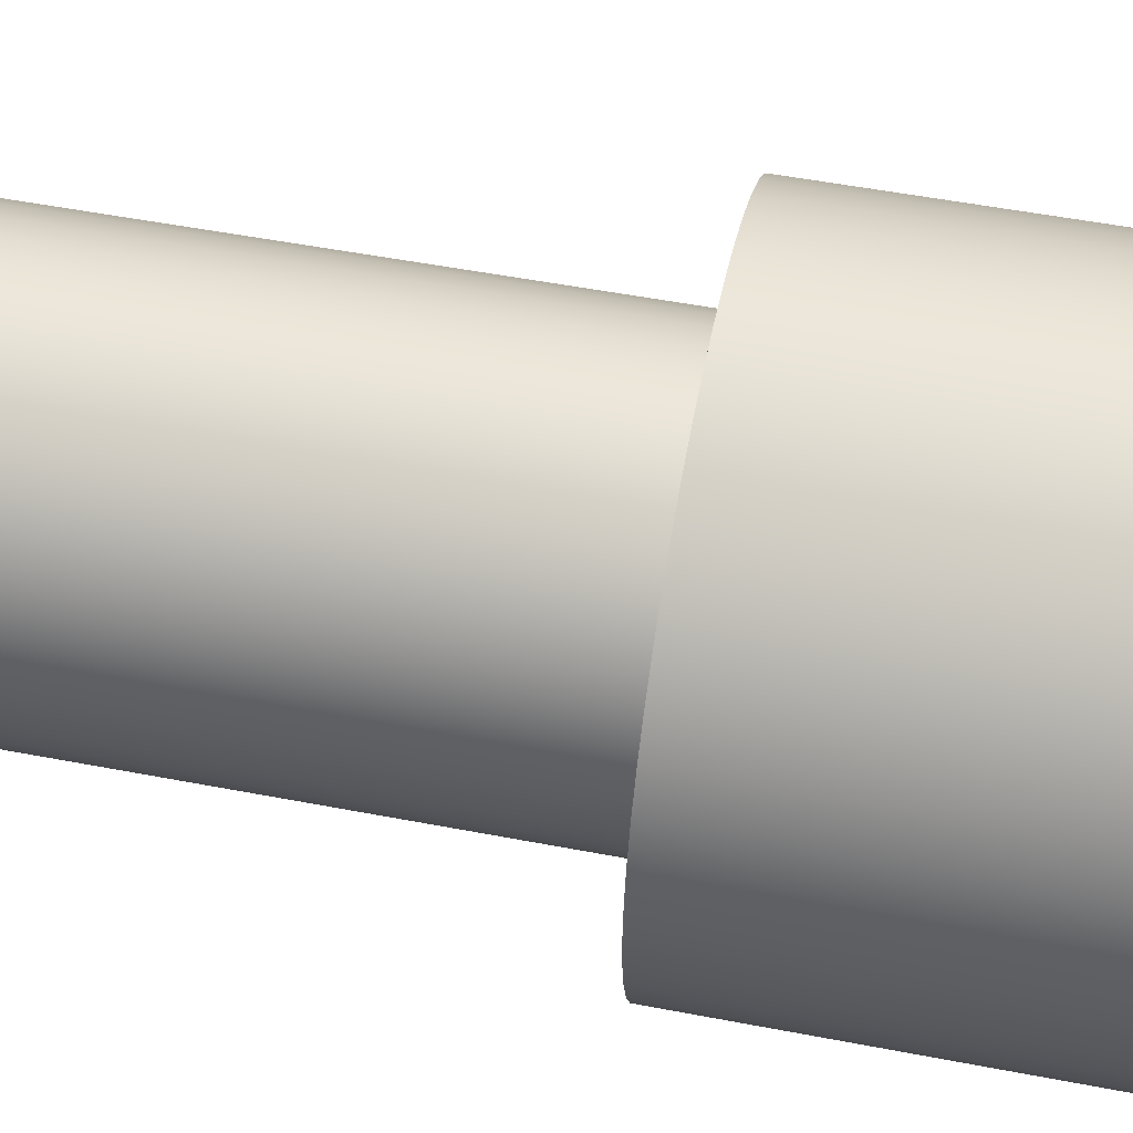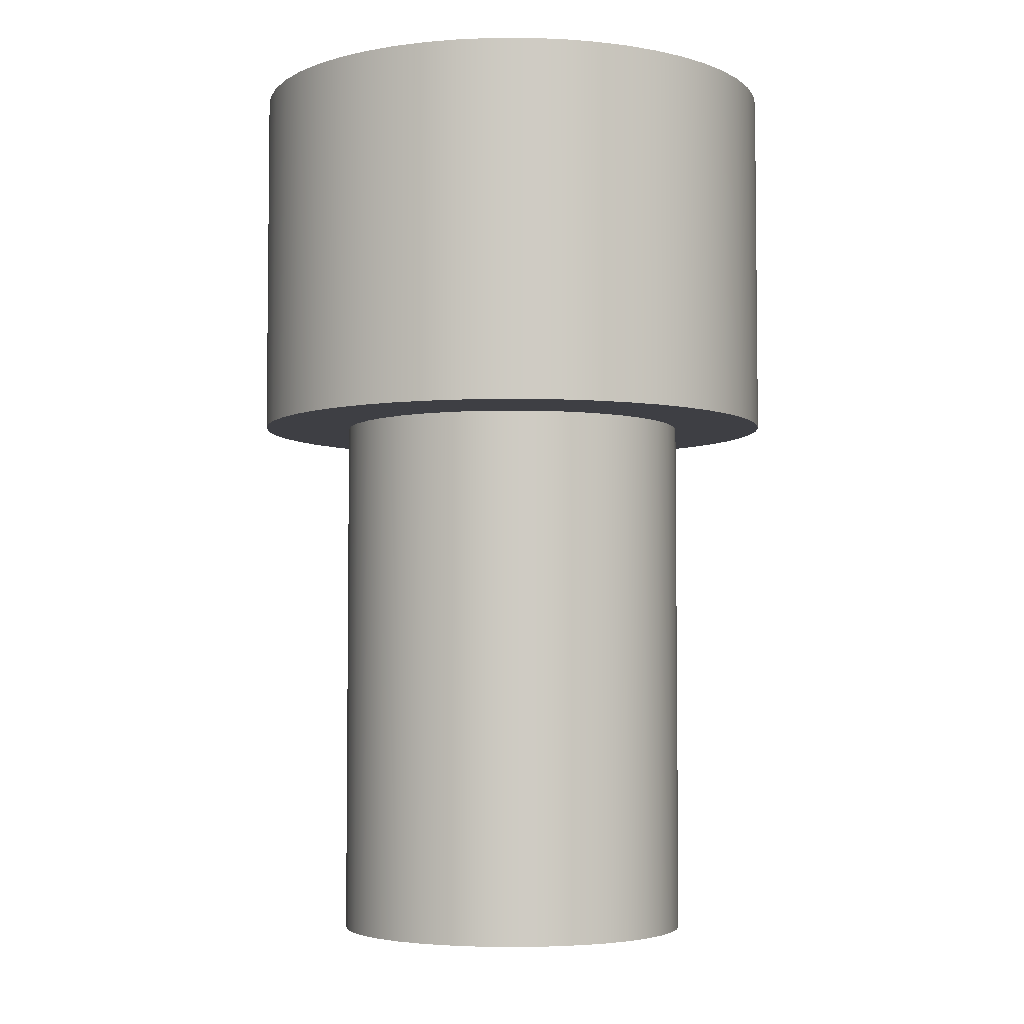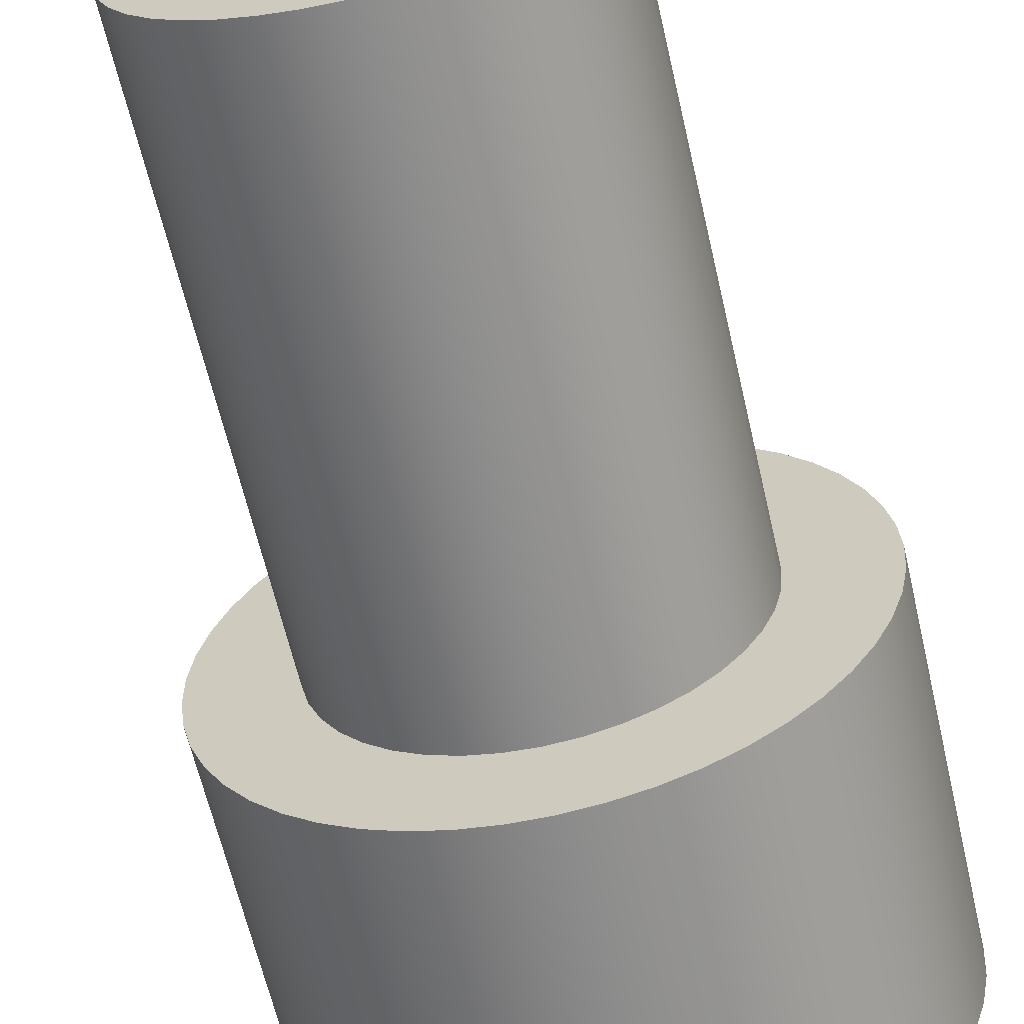
<metadata>
{"format":"obj","ext":"obj","renderer":"f3d","projection":"perspective","resolution":1024,"background":"white","views":[{"elev":52.4,"azim":101.7,"up":"+Z"},{"elev":-4.4,"azim":174.9,"up":"+Y"},{"elev":-63.1,"azim":13.0,"up":"+Z"}]}
</metadata>
<code>
v 0.11 0.5 0
v 0.055 0.5 -0.09526
v 0.055 0.32 -0.09526
v 0.11 0.32 0
v 0.055 0.5 -0.09526
v -0.055 0.5 -0.09526
v -0.055 0.32 -0.09526
v 0.055 0.32 -0.09526
v -0.055 0.5 -0.09526
v -0.11 0.5 -3.469e-17
v -0.11 0.32 -2.776e-17
v -0.055 0.32 -0.09526
v -0.11 0.5 -3.469e-17
v -0.055 0.5 0.09526
v -0.055 0.32 0.09526
v -0.11 0.32 -2.776e-17
v -0.055 0.5 0.09526
v 0.055 0.5 0.09526
v 0.055 0.32 0.09526
v -0.055 0.32 0.09526
v 0.055 0.5 0.09526
v 0.11 0.5 0
v 0.11 0.32 0
v 0.055 0.32 0.09526
v 0.055 0.32 0.09526
v 0.11 0.32 0
v 0.055 0.32 -0.09526
v -0.055 0.32 -0.09526
v -0.11 0.32 -2.776e-17
v -0.055 0.32 0.09526
v 0.15 0.3 -1.837e-17
v 0.1488 0.3 0.01918
v 0.1451 0.3 0.03805
v 0.139 0.3 0.05629
v 0.1307 0.3 0.07361
v 0.1202 0.3 0.08972
v 0.1078 0.3 0.1044
v 0.09352 0.3 0.1173
v 0.07776 0.3 0.1283
v 0.06072 0.3 0.1372
v 0.04268 0.3 0.1438
v 0.02394 0.3 0.1481
v 0.004808 0.3 0.1499
v -0.0144 0.3 0.1493
v -0.03338 0.3 0.1462
v -0.0518 0.3 0.1408
v -0.06938 0.3 0.133
v -0.08582 0.3 0.123
v -0.1008 0.3 0.111
v -0.1142 0.3 0.09723
v -0.1257 0.3 0.08183
v -0.1351 0.3 0.06508
v -0.1424 0.3 0.04727
v -0.1472 0.3 0.02867
v -0.1497 0.3 0.009611
v -0.1497 0.3 -0.009611
v -0.1472 0.3 -0.02867
v -0.1424 0.3 -0.04727
v -0.1351 0.3 -0.06508
v -0.1257 0.3 -0.08183
v -0.1142 0.3 -0.09723
v -0.1008 0.3 -0.111
v -0.08582 0.3 -0.123
v -0.06938 0.3 -0.133
v -0.0518 0.3 -0.1408
v -0.03338 0.3 -0.1462
v -0.0144 0.3 -0.1493
v 0.004808 0.3 -0.1499
v 0.02394 0.3 -0.1481
v 0.04268 0.3 -0.1438
v 0.06072 0.3 -0.1372
v 0.07776 0.3 -0.1283
v 0.09352 0.3 -0.1173
v 0.1078 0.3 -0.1044
v 0.1202 0.3 -0.08972
v 0.1307 0.3 -0.07361
v 0.139 0.3 -0.05629
v 0.1451 0.3 -0.03805
v 0.1488 0.3 -0.01918
v -0.1 0.3 1.225e-17
v -0.09877 0.3 0.01564
v -0.09511 0.3 0.0309
v -0.0891 0.3 0.0454
v -0.0809 0.3 0.05878
v -0.07071 0.3 0.07071
v -0.05878 0.3 0.0809
v -0.0454 0.3 0.0891
v -0.0309 0.3 0.09511
v -0.01564 0.3 0.09877
v 6.123e-18 0.3 0.1
v 0.01564 0.3 0.09877
v 0.0309 0.3 0.09511
v 0.0454 0.3 0.0891
v 0.05878 0.3 0.0809
v 0.07071 0.3 0.07071
v 0.0809 0.3 0.05878
v 0.0891 0.3 0.0454
v 0.09511 0.3 0.0309
v 0.09877 0.3 0.01564
v 0.1 0.3 0
v 0.09877 0.3 -0.01564
v 0.09511 0.3 -0.0309
v 0.0891 0.3 -0.0454
v 0.0809 0.3 -0.05878
v 0.07071 0.3 -0.07071
v 0.05878 0.3 -0.0809
v 0.0454 0.3 -0.0891
v 0.0309 0.3 -0.09511
v 0.01564 0.3 -0.09877
v 6.123e-18 0.3 -0.1
v -0.01564 0.3 -0.09877
v -0.0309 0.3 -0.09511
v -0.0454 0.3 -0.0891
v -0.05878 0.3 -0.0809
v -0.07071 0.3 -0.07071
v -0.0809 0.3 -0.05878
v -0.0891 0.3 -0.0454
v -0.09511 0.3 -0.0309
v -0.09877 0.3 -0.01564
v 0.15 0.5 -1.837e-17
v 0.1488 0.5 0.01918
v 0.1451 0.5 0.03805
v 0.139 0.5 0.05629
v 0.1307 0.5 0.07361
v 0.1202 0.5 0.08972
v 0.1078 0.5 0.1044
v 0.09352 0.5 0.1173
v 0.07776 0.5 0.1283
v 0.06072 0.5 0.1372
v 0.04268 0.5 0.1438
v 0.02394 0.5 0.1481
v 0.004808 0.5 0.1499
v -0.0144 0.5 0.1493
v -0.03338 0.5 0.1462
v -0.0518 0.5 0.1408
v -0.06938 0.5 0.133
v -0.08582 0.5 0.123
v -0.1008 0.5 0.111
v -0.1142 0.5 0.09723
v -0.1257 0.5 0.08183
v -0.1351 0.5 0.06508
v -0.1424 0.5 0.04727
v -0.1472 0.5 0.02867
v -0.1497 0.5 0.009611
v -0.1497 0.5 -0.009611
v -0.1472 0.5 -0.02867
v -0.1424 0.5 -0.04727
v -0.1351 0.5 -0.06508
v -0.1257 0.5 -0.08183
v -0.1142 0.5 -0.09723
v -0.1008 0.5 -0.111
v -0.08582 0.5 -0.123
v -0.06938 0.5 -0.133
v -0.0518 0.5 -0.1408
v -0.03338 0.5 -0.1462
v -0.0144 0.5 -0.1493
v 0.004808 0.5 -0.1499
v 0.02394 0.5 -0.1481
v 0.04268 0.5 -0.1438
v 0.06072 0.5 -0.1372
v 0.07776 0.5 -0.1283
v 0.09352 0.5 -0.1173
v 0.1078 0.5 -0.1044
v 0.1202 0.5 -0.08972
v 0.1307 0.5 -0.07361
v 0.139 0.5 -0.05629
v 0.1451 0.5 -0.03805
v 0.1488 0.5 -0.01918
v 0.15 0.3 -1.837e-17
v 0.1488 0.3 -0.01918
v 0.1451 0.3 -0.03805
v 0.139 0.3 -0.05629
v 0.1307 0.3 -0.07361
v 0.1202 0.3 -0.08972
v 0.1078 0.3 -0.1044
v 0.09352 0.3 -0.1173
v 0.07776 0.3 -0.1283
v 0.06072 0.3 -0.1372
v 0.04268 0.3 -0.1438
v 0.02394 0.3 -0.1481
v 0.004808 0.3 -0.1499
v -0.0144 0.3 -0.1493
v -0.03338 0.3 -0.1462
v -0.0518 0.3 -0.1408
v -0.06938 0.3 -0.133
v -0.08582 0.3 -0.123
v -0.1008 0.3 -0.111
v -0.1142 0.3 -0.09723
v -0.1257 0.3 -0.08183
v -0.1351 0.3 -0.06508
v -0.1424 0.3 -0.04727
v -0.1472 0.3 -0.02867
v -0.1497 0.3 -0.009611
v -0.1497 0.3 0.009611
v -0.1472 0.3 0.02867
v -0.1424 0.3 0.04727
v -0.1351 0.3 0.06508
v -0.1257 0.3 0.08183
v -0.1142 0.3 0.09723
v -0.1008 0.3 0.111
v -0.08582 0.3 0.123
v -0.06938 0.3 0.133
v -0.0518 0.3 0.1408
v -0.03338 0.3 0.1462
v -0.0144 0.3 0.1493
v 0.004808 0.3 0.1499
v 0.02394 0.3 0.1481
v 0.04268 0.3 0.1438
v 0.06072 0.3 0.1372
v 0.07776 0.3 0.1283
v 0.09352 0.3 0.1173
v 0.1078 0.3 0.1044
v 0.1202 0.3 0.08972
v 0.1307 0.3 0.07361
v 0.139 0.3 0.05629
v 0.1451 0.3 0.03805
v 0.1488 0.3 0.01918
v 0.15 0.3 -1.837e-17
v 0.15 0.5 -1.837e-17
v 0.055 0.5 -0.09526
v 0.11 0.5 0
v 0.055 0.5 0.09526
v -0.055 0.5 0.09526
v -0.11 0.5 -3.469e-17
v -0.055 0.5 -0.09526
v 0.15 0.5 -1.837e-17
v 0.1488 0.5 -0.01918
v 0.1451 0.5 -0.03805
v 0.139 0.5 -0.05629
v 0.1307 0.5 -0.07361
v 0.1202 0.5 -0.08972
v 0.1078 0.5 -0.1044
v 0.09352 0.5 -0.1173
v 0.07776 0.5 -0.1283
v 0.06072 0.5 -0.1372
v 0.04268 0.5 -0.1438
v 0.02394 0.5 -0.1481
v 0.004808 0.5 -0.1499
v -0.0144 0.5 -0.1493
v -0.03338 0.5 -0.1462
v -0.0518 0.5 -0.1408
v -0.06938 0.5 -0.133
v -0.08582 0.5 -0.123
v -0.1008 0.5 -0.111
v -0.1142 0.5 -0.09723
v -0.1257 0.5 -0.08183
v -0.1351 0.5 -0.06508
v -0.1424 0.5 -0.04727
v -0.1472 0.5 -0.02867
v -0.1497 0.5 -0.009611
v -0.1497 0.5 0.009611
v -0.1472 0.5 0.02867
v -0.1424 0.5 0.04727
v -0.1351 0.5 0.06508
v -0.1257 0.5 0.08183
v -0.1142 0.5 0.09723
v -0.1008 0.5 0.111
v -0.08582 0.5 0.123
v -0.06938 0.5 0.133
v -0.0518 0.5 0.1408
v -0.03338 0.5 0.1462
v -0.0144 0.5 0.1493
v 0.004808 0.5 0.1499
v 0.02394 0.5 0.1481
v 0.04268 0.5 0.1438
v 0.06072 0.5 0.1372
v 0.07776 0.5 0.1283
v 0.09352 0.5 0.1173
v 0.1078 0.5 0.1044
v 0.1202 0.5 0.08972
v 0.1307 0.5 0.07361
v 0.139 0.5 0.05629
v 0.1451 0.5 0.03805
v 0.1488 0.5 0.01918
v -0.1 0.3 1.225e-17
v -0.09877 0.3 -0.01564
v -0.09511 0.3 -0.0309
v -0.0891 0.3 -0.0454
v -0.0809 0.3 -0.05878
v -0.07071 0.3 -0.07071
v -0.05878 0.3 -0.0809
v -0.0454 0.3 -0.0891
v -0.0309 0.3 -0.09511
v -0.01564 0.3 -0.09877
v 6.123e-18 0.3 -0.1
v 0.01564 0.3 -0.09877
v 0.0309 0.3 -0.09511
v 0.0454 0.3 -0.0891
v 0.05878 0.3 -0.0809
v 0.07071 0.3 -0.07071
v 0.0809 0.3 -0.05878
v 0.0891 0.3 -0.0454
v 0.09511 0.3 -0.0309
v 0.09877 0.3 -0.01564
v 0.1 0.3 0
v 0.09877 0.3 0.01564
v 0.09511 0.3 0.0309
v 0.0891 0.3 0.0454
v 0.0809 0.3 0.05878
v 0.07071 0.3 0.07071
v 0.05878 0.3 0.0809
v 0.0454 0.3 0.0891
v 0.0309 0.3 0.09511
v 0.01564 0.3 0.09877
v 6.123e-18 0.3 0.1
v -0.01564 0.3 0.09877
v -0.0309 0.3 0.09511
v -0.0454 0.3 0.0891
v -0.05878 0.3 0.0809
v -0.07071 0.3 0.07071
v -0.0809 0.3 0.05878
v -0.0891 0.3 0.0454
v -0.09511 0.3 0.0309
v -0.09877 0.3 0.01564
v -0.1 0 1.225e-17
v -0.09877 0 0.01564
v -0.09511 0 0.0309
v -0.0891 0 0.0454
v -0.0809 0 0.05878
v -0.07071 0 0.07071
v -0.05878 0 0.0809
v -0.0454 0 0.0891
v -0.0309 0 0.09511
v -0.01564 0 0.09877
v 6.123e-18 0 0.1
v 0.01564 0 0.09877
v 0.0309 0 0.09511
v 0.0454 0 0.0891
v 0.05878 0 0.0809
v 0.07071 0 0.07071
v 0.0809 0 0.05878
v 0.0891 0 0.0454
v 0.09511 0 0.0309
v 0.09877 0 0.01564
v 0.1 0 0
v 0.09877 0 -0.01564
v 0.09511 0 -0.0309
v 0.0891 0 -0.0454
v 0.0809 0 -0.05878
v 0.07071 0 -0.07071
v 0.05878 0 -0.0809
v 0.0454 0 -0.0891
v 0.0309 0 -0.09511
v 0.01564 0 -0.09877
v 6.123e-18 0 -0.1
v -0.01564 0 -0.09877
v -0.0309 0 -0.09511
v -0.0454 0 -0.0891
v -0.05878 0 -0.0809
v -0.07071 0 -0.07071
v -0.0809 0 -0.05878
v -0.0891 0 -0.0454
v -0.09511 0 -0.0309
v -0.09877 0 -0.01564
v -0.1 0 1.225e-17
v -0.1 0.3 1.225e-17
v -0.1 0 1.225e-17
v -0.09877 0 -0.01564
v -0.09511 0 -0.0309
v -0.0891 0 -0.0454
v -0.0809 0 -0.05878
v -0.07071 0 -0.07071
v -0.05878 0 -0.0809
v -0.0454 0 -0.0891
v -0.0309 0 -0.09511
v -0.01564 0 -0.09877
v 6.123e-18 0 -0.1
v 0.01564 0 -0.09877
v 0.0309 0 -0.09511
v 0.0454 0 -0.0891
v 0.05878 0 -0.0809
v 0.07071 0 -0.07071
v 0.0809 0 -0.05878
v 0.0891 0 -0.0454
v 0.09511 0 -0.0309
v 0.09877 0 -0.01564
v 0.1 0 0
v 0.09877 0 0.01564
v 0.09511 0 0.0309
v 0.0891 0 0.0454
v 0.0809 0 0.05878
v 0.07071 0 0.07071
v 0.05878 0 0.0809
v 0.0454 0 0.0891
v 0.0309 0 0.09511
v 0.01564 0 0.09877
v 6.123e-18 0 0.1
v -0.01564 0 0.09877
v -0.0309 0 0.09511
v -0.0454 0 0.0891
v -0.05878 0 0.0809
v -0.07071 0 0.07071
v -0.0809 0 0.05878
v -0.0891 0 0.0454
v -0.09511 0 0.0309
v -0.09877 0 0.01564
g 9b317e26-e2e2-11ea-8bc3-54bf646e7e1f
f 1 2 4
f 4 2 3
g 9b3a576e-e2e2-11ea-9086-54bf646e7e1f
f 5 6 8
f 8 6 7
g 9b5de2f0-e2e2-11ea-854f-54bf646e7e1f
f 9 10 12
f 12 10 11
g 9b686978-e2e2-11ea-8a1d-54bf646e7e1f
f 13 14 16
f 16 14 15
g 9b7190b4-e2e2-11ea-b7df-54bf646e7e1f
f 17 18 20
f 20 18 19
g 9b7a6b7e-e2e2-11ea-9105-54bf646e7e1f
f 21 22 24
f 24 22 23
g 9b858c88-e2e2-11ea-90e8-54bf646e7e1f
f 25 26 30
f 30 26 29
f 29 26 27
f 29 27 28
g 9a751778-e2e2-11ea-b228-54bf646e7e1f
f 79 31 100
f 100 31 32
f 100 32 99
f 99 32 33
f 99 33 98
f 98 33 34
f 98 34 97
f 97 34 35
f 97 35 96
f 96 35 36
f 96 36 37
f 96 37 95
f 95 37 38
f 95 38 94
f 94 38 39
f 94 39 93
f 93 39 40
f 93 40 92
f 92 40 41
f 92 41 91
f 91 41 42
f 91 42 43
f 91 43 90
f 90 43 44
f 90 44 89
f 89 44 45
f 89 45 88
f 88 45 46
f 88 46 87
f 87 46 47
f 87 47 48
f 87 48 86
f 86 48 49
f 86 49 85
f 85 49 50
f 85 50 84
f 84 50 51
f 84 51 83
f 83 51 52
f 83 52 82
f 82 52 53
f 82 53 54
f 82 54 81
f 81 54 55
f 81 55 80
f 80 55 56
f 80 56 119
f 119 56 57
f 119 57 118
f 118 57 58
f 118 58 59
f 118 59 117
f 117 59 60
f 117 60 116
f 116 60 61
f 116 61 115
f 115 61 62
f 115 62 114
f 114 62 63
f 114 63 113
f 113 63 64
f 113 64 65
f 113 65 112
f 112 65 66
f 112 66 111
f 111 66 67
f 111 67 110
f 110 67 68
f 110 68 109
f 109 68 69
f 109 69 70
f 109 70 108
f 108 70 71
f 108 71 107
f 107 71 72
f 107 72 106
f 106 72 73
f 106 73 105
f 105 73 74
f 105 74 104
f 104 74 75
f 104 75 76
f 104 76 103
f 103 76 77
f 103 77 102
f 102 77 78
f 102 78 101
f 101 78 79
f 101 79 100
g 9a81c114-e2e2-11ea-a0a6-54bf646e7e1f
f 121 217 120
f 120 217 218
f 219 169 168
f 168 169 170
f 168 170 171
f 121 122 217
f 217 122 216
f 216 122 123
f 216 123 215
f 215 123 124
f 215 124 214
f 214 124 125
f 214 125 213
f 213 125 126
f 213 126 212
f 212 126 127
f 212 127 211
f 211 127 128
f 211 128 210
f 210 128 129
f 210 129 209
f 209 129 130
f 209 130 208
f 208 130 131
f 208 131 207
f 207 131 132
f 207 132 206
f 206 132 133
f 206 133 205
f 205 133 134
f 205 134 204
f 204 134 135
f 204 135 203
f 203 135 136
f 203 136 202
f 202 136 137
f 202 137 201
f 201 137 138
f 201 138 200
f 200 138 139
f 200 139 199
f 199 139 140
f 199 140 198
f 198 140 141
f 198 141 197
f 197 141 142
f 197 142 196
f 196 142 143
f 196 143 195
f 195 143 144
f 195 144 194
f 194 144 145
f 194 145 193
f 193 145 146
f 193 146 192
f 192 146 147
f 192 147 191
f 191 147 148
f 191 148 190
f 190 148 149
f 190 149 189
f 189 149 150
f 189 150 188
f 188 150 151
f 188 151 187
f 187 151 152
f 187 152 186
f 186 152 153
f 186 153 185
f 185 153 154
f 185 154 184
f 184 154 155
f 184 155 183
f 183 155 156
f 183 156 182
f 182 156 157
f 182 157 181
f 181 157 158
f 181 158 180
f 180 158 159
f 180 159 179
f 179 159 160
f 179 160 178
f 178 160 161
f 178 161 177
f 177 161 162
f 177 162 176
f 176 162 163
f 176 163 175
f 175 163 164
f 175 164 174
f 174 164 165
f 174 165 173
f 173 165 166
f 173 166 172
f 172 166 167
f 172 167 171
f 171 167 168
g 9a8f5486-e2e2-11ea-8d8c-54bf646e7e1f
f 221 230 220
f 220 230 231
f 220 231 232
f 222 271 221
f 221 271 272
f 221 272 273
f 223 263 222
f 222 263 264
f 222 264 265
f 224 255 223
f 223 255 256
f 223 256 257
f 225 246 224
f 224 246 247
f 224 247 248
f 220 238 225
f 225 238 239
f 225 239 240
f 274 226 221
f 221 226 227
f 221 227 228
f 228 229 221
f 221 229 230
f 232 233 220
f 220 233 234
f 220 234 235
f 235 236 220
f 220 236 237
f 220 237 238
f 240 241 225
f 225 241 242
f 225 242 243
f 243 244 225
f 225 244 245
f 225 245 246
f 248 249 224
f 224 249 250
f 224 250 251
f 251 252 224
f 224 252 253
f 224 253 254
f 254 255 224
f 257 258 223
f 223 258 259
f 223 259 260
f 260 261 223
f 223 261 262
f 223 262 263
f 265 266 222
f 222 266 267
f 222 267 268
f 268 269 222
f 222 269 270
f 222 270 271
f 273 274 221
g 99d4c498-e2e2-11ea-9801-54bf646e7e1f
f 276 354 275
f 275 354 355
f 356 315 314
f 314 315 316
f 314 316 313
f 313 316 317
f 313 317 312
f 312 317 318
f 312 318 311
f 311 318 319
f 311 319 310
f 310 319 320
f 310 320 309
f 309 320 321
f 309 321 308
f 308 321 322
f 308 322 307
f 307 322 323
f 307 323 306
f 306 323 324
f 306 324 305
f 305 324 325
f 305 325 304
f 304 325 326
f 304 326 303
f 303 326 327
f 303 327 302
f 302 327 328
f 302 328 301
f 301 328 329
f 301 329 300
f 300 329 330
f 300 330 299
f 299 330 331
f 299 331 298
f 298 331 332
f 298 332 297
f 297 332 333
f 297 333 296
f 296 333 334
f 296 334 295
f 295 334 335
f 295 335 294
f 294 335 336
f 294 336 293
f 293 336 337
f 293 337 292
f 292 337 338
f 292 338 291
f 291 338 339
f 291 339 290
f 290 339 340
f 290 340 289
f 289 340 341
f 289 341 288
f 288 341 342
f 288 342 287
f 287 342 343
f 287 343 286
f 286 343 344
f 286 344 285
f 285 344 345
f 285 345 284
f 284 345 346
f 284 346 283
f 283 346 347
f 283 347 282
f 282 347 348
f 282 348 281
f 281 348 349
f 281 349 280
f 280 349 350
f 280 350 279
f 279 350 351
f 279 351 278
f 278 351 352
f 278 352 277
f 277 352 353
f 277 353 276
f 276 353 354
g 99e6ea74-e2e2-11ea-877f-54bf646e7e1f
f 358 376 357
f 357 376 377
f 357 377 396
f 396 377 378
f 396 378 395
f 395 378 379
f 395 379 394
f 394 379 380
f 394 380 393
f 393 380 381
f 393 381 392
f 392 381 382
f 392 382 391
f 391 382 383
f 391 383 390
f 390 383 384
f 390 384 389
f 389 384 385
f 389 385 388
f 388 385 386
f 388 386 387
f 376 358 375
f 375 358 359
f 375 359 374
f 374 359 360
f 374 360 373
f 373 360 361
f 373 361 372
f 372 361 362
f 372 362 371
f 371 362 363
f 371 363 370
f 370 363 364
f 370 364 369
f 369 364 365
f 369 365 368
f 368 365 366
f 368 366 367

</code>
